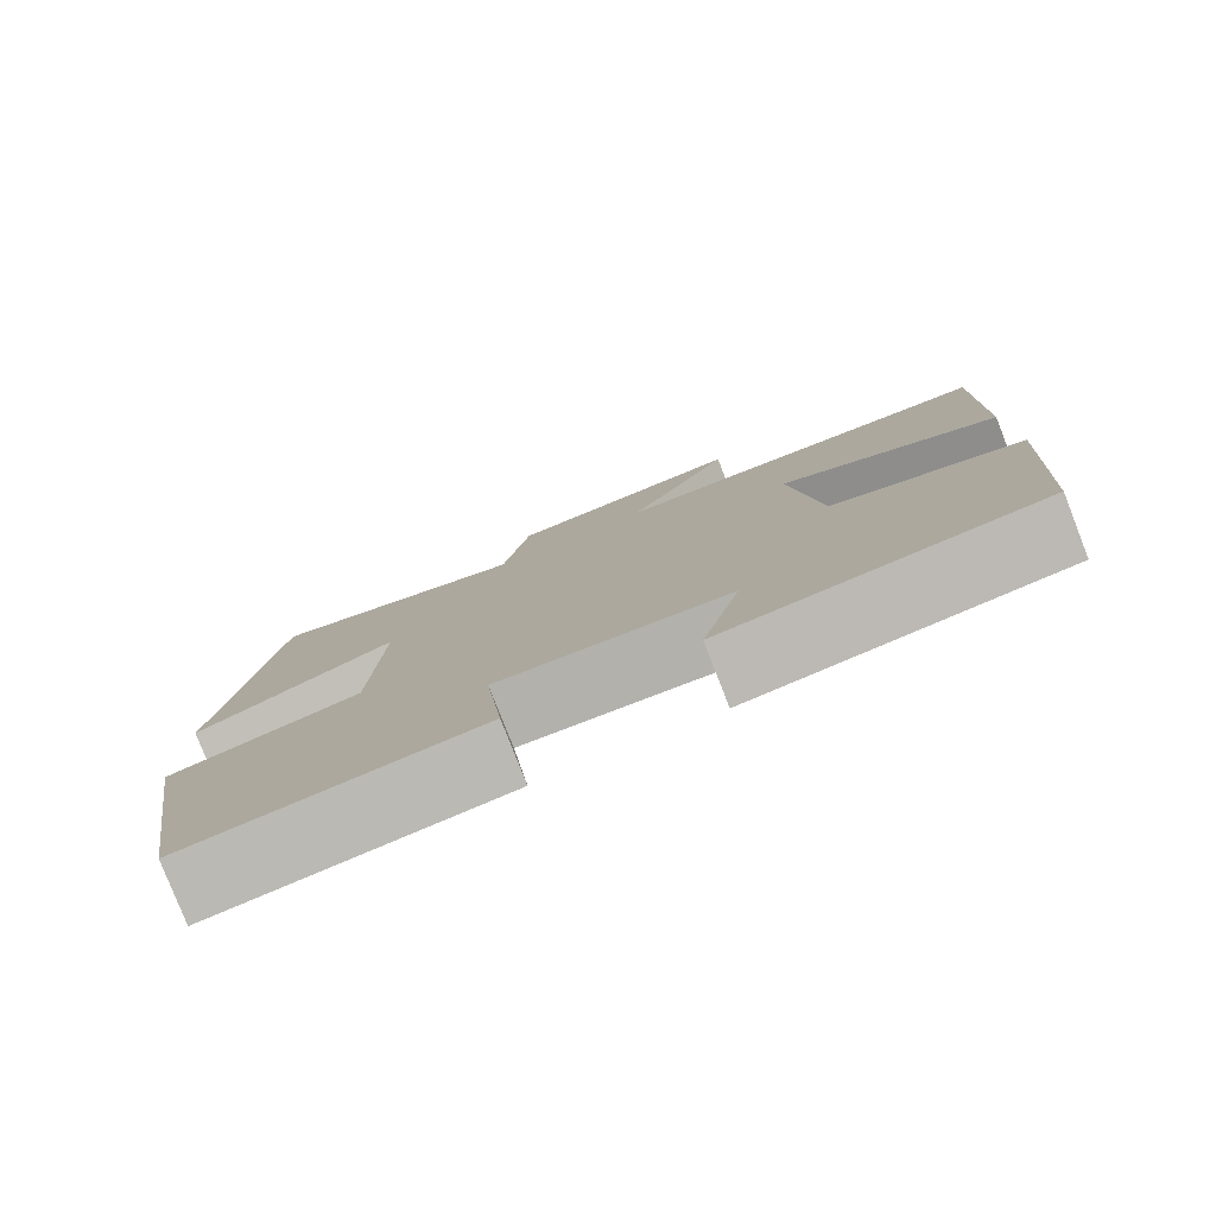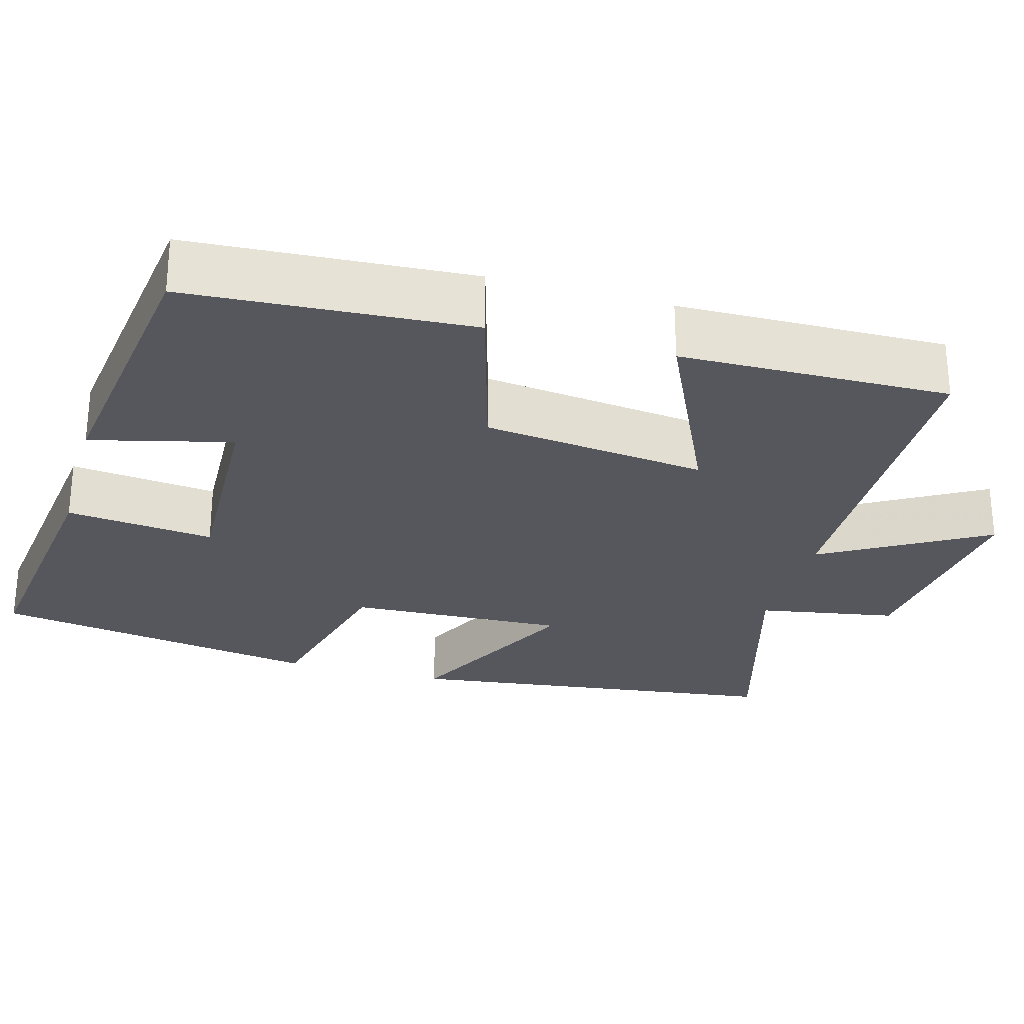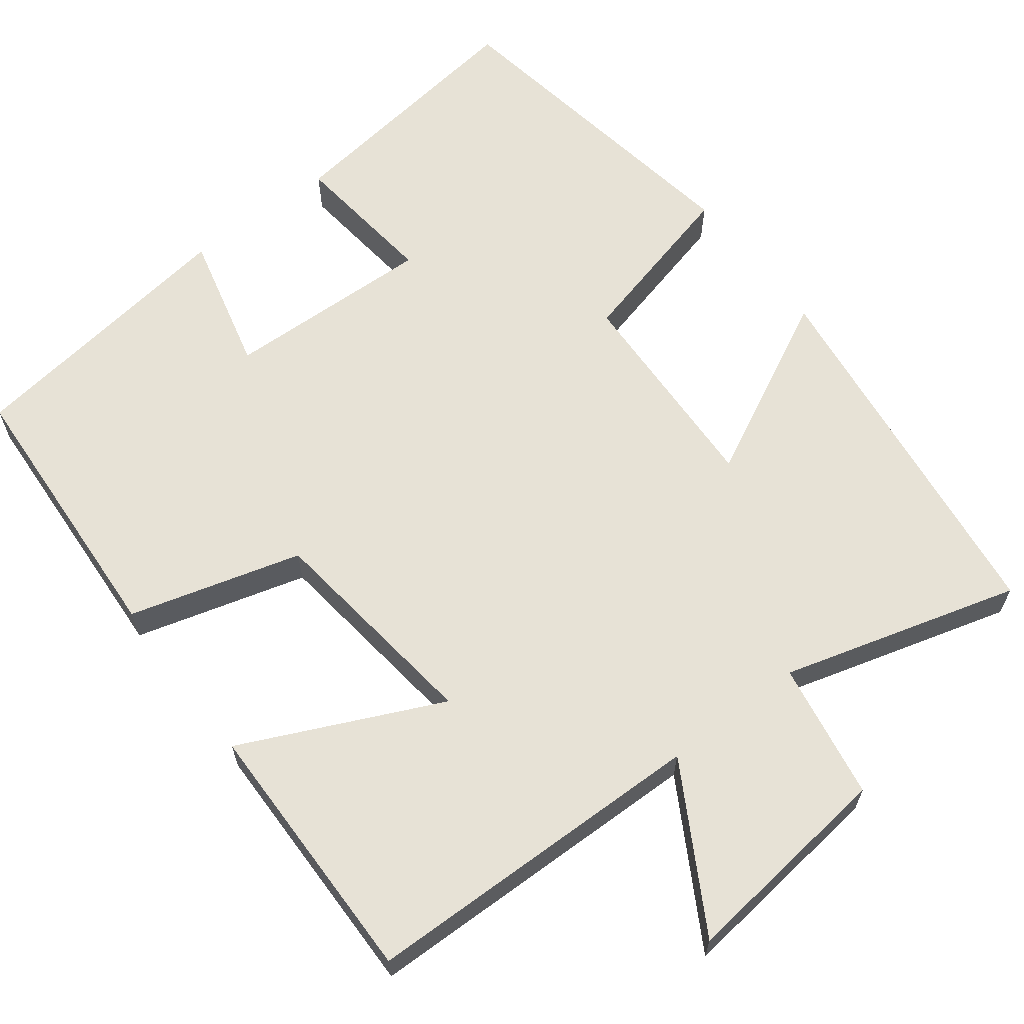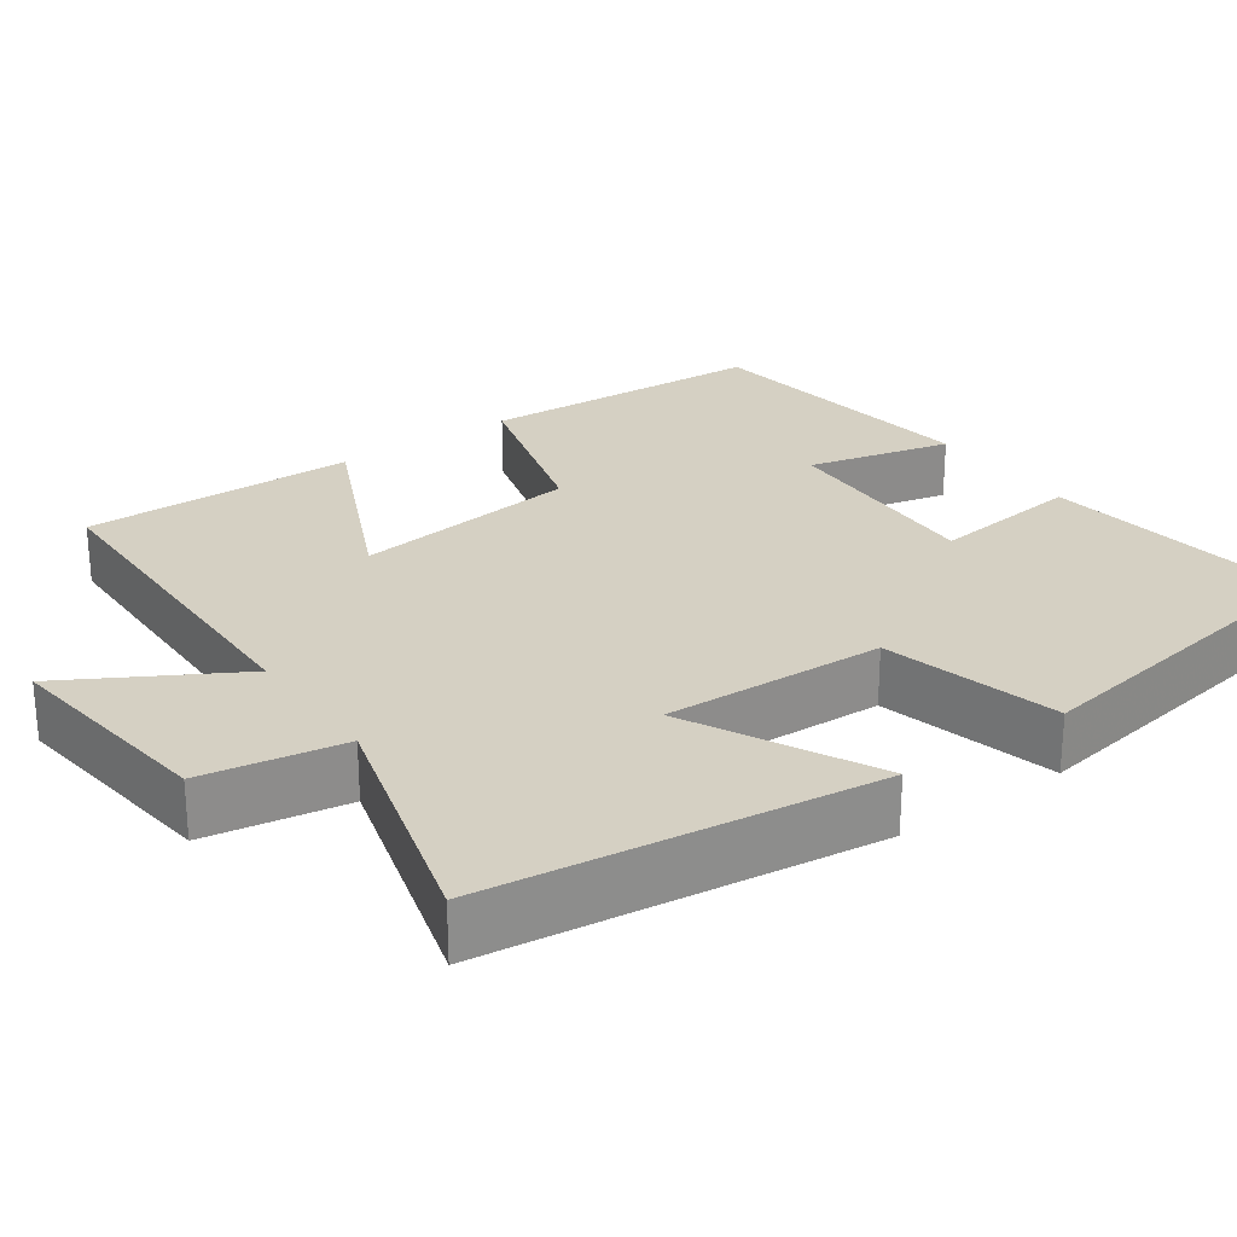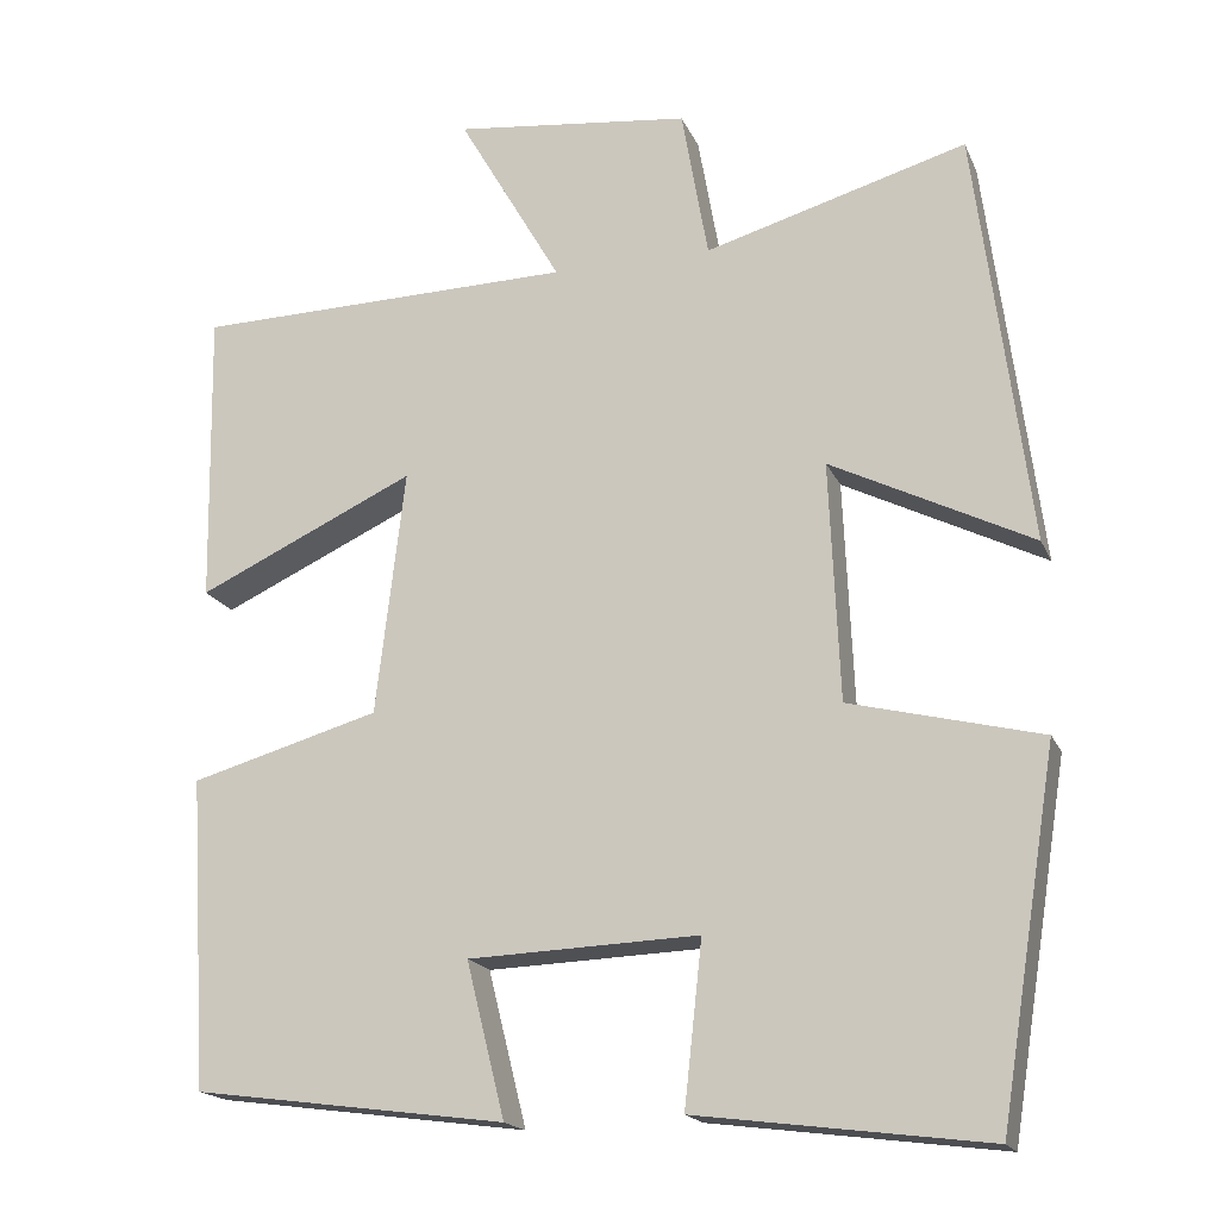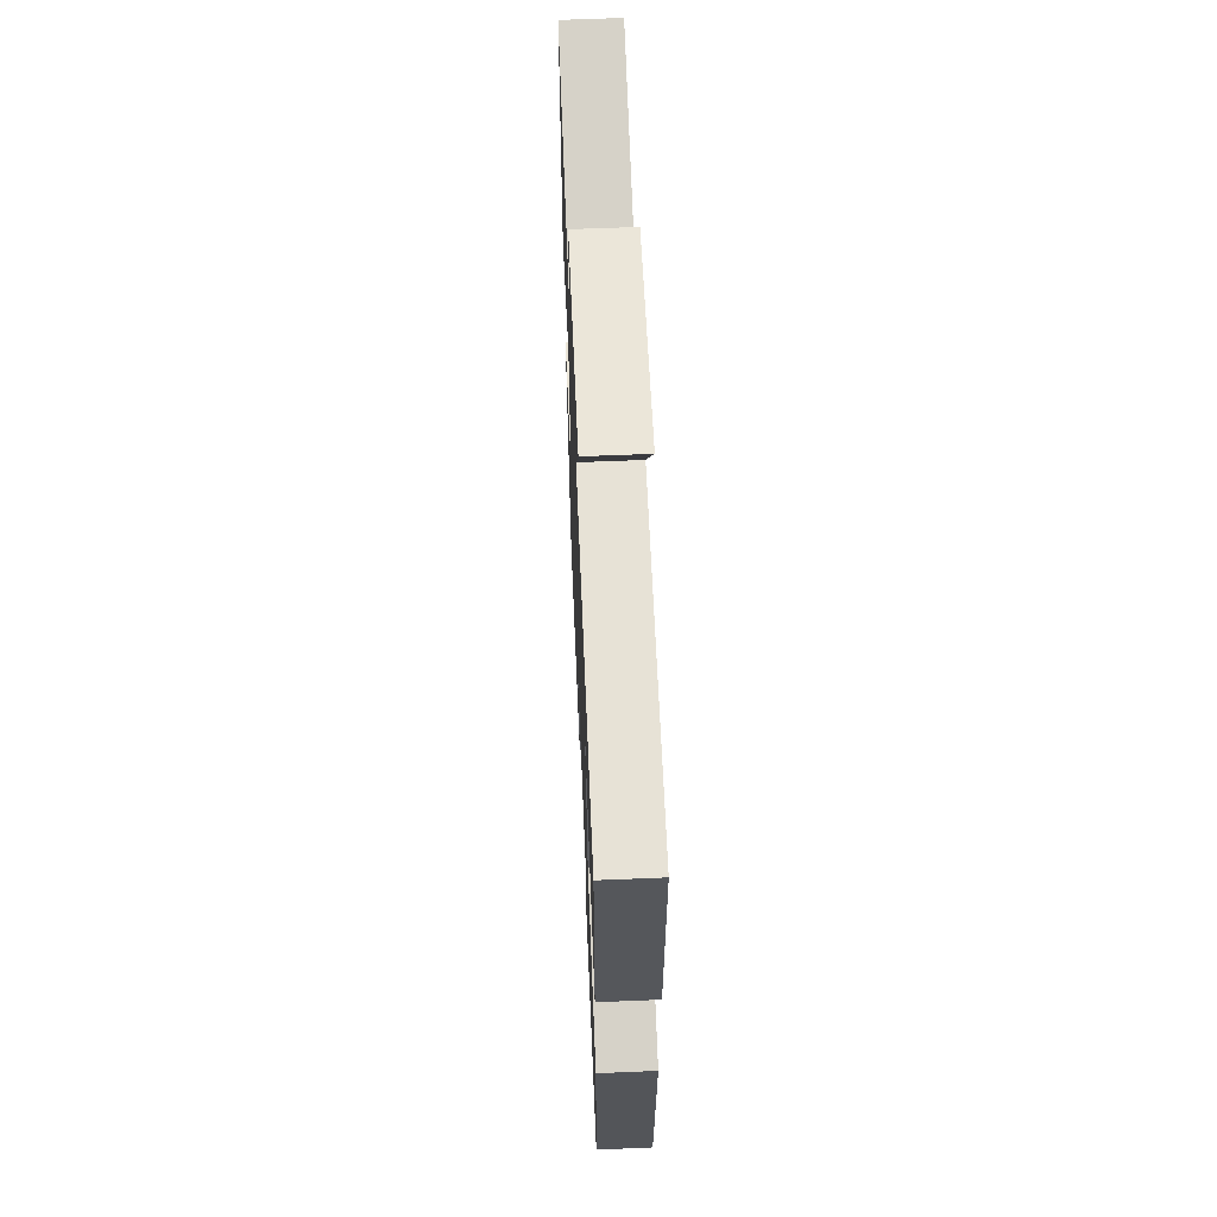
<metadata>
{"format":"obj","ext":"obj","renderer":"f3d","projection":"perspective","resolution":1024,"background":"white","views":[{"elev":-80.0,"azim":-158.6,"up":"+Z"},{"elev":-27.5,"azim":-105.6,"up":"+Y"},{"elev":63.5,"azim":-37.5,"up":"+Y"},{"elev":26.1,"azim":54.5,"up":"+Y"},{"elev":-18.1,"azim":18.2,"up":"+Z"},{"elev":61.9,"azim":-92.4,"up":"+Z"}]}
</metadata>
<code>
v -0.478 0.07 -0.451
v -0.5 0.07 -0.088
v -0.278 0.07 -0.025
v -0.244 0.07 0.263
v -0.5 0.07 0.144
v -0.506 0.07 0.491
v -0.058 0.07 0.5
v -0.179 0.07 0.71
v 0.099 0.07 0.678
v 0.13 0.07 0.5
v 0.437 0.07 0.588
v 0.5 0.07 0.099
v 0.264 0.07 0.217
v 0.276 0.07 -0.063
v 0.5 0.07 -0.119
v 0.432 0.07 -0.544
v 0.092 0.07 -0.5
v 0.113 0.07 -0.309
v -0.157 0.07 -0.319
v -0.112 0.07 -0.5
v -0.478 0 -0.451
v -0.5 0 -0.088
v -0.278 0 -0.025
v -0.244 0 0.263
v -0.5 0 0.144
v -0.506 0 0.491
v -0.058 0 0.5
v -0.179 0 0.71
v 0.099 0 0.678
v 0.13 0 0.5
v 0.437 0 0.588
v 0.5 0 0.099
v 0.264 0 0.217
v 0.276 0 -0.063
v 0.5 0 -0.119
v 0.432 0 -0.544
v 0.092 0 -0.5
v 0.113 0 -0.309
v -0.157 0 -0.319
v -0.112 0 -0.5
f 1 2 3
f 20 1 3
f 19 20 3
f 18 19 3 4
f 16 17 18
f 15 16 18
f 14 15 18
f 13 14 18 4
f 10 11 12 13
f 10 13 4
f 7 8 9 10
f 6 7 10
f 5 6 10
f 4 5 10
f 23 22 21
f 23 21 40
f 23 40 39
f 24 23 39 38
f 38 37 36
f 38 36 35
f 38 35 34
f 24 38 34 33
f 33 32 31 30
f 24 33 30
f 30 29 28 27
f 30 27 26
f 30 26 25
f 30 25 24
f 1 21 22 2
f 2 22 23 3
f 3 23 24 4
f 4 24 25 5
f 5 25 26 6
f 6 26 27 7
f 7 27 28 8
f 8 28 29 9
f 9 29 30 10
f 10 30 31 11
f 11 31 32 12
f 12 32 33 13
f 13 33 34 14
f 14 34 35 15
f 15 35 36 16
f 16 36 37 17
f 17 37 38 18
f 18 38 39 19
f 19 39 40 20
f 20 40 21 1

</code>
